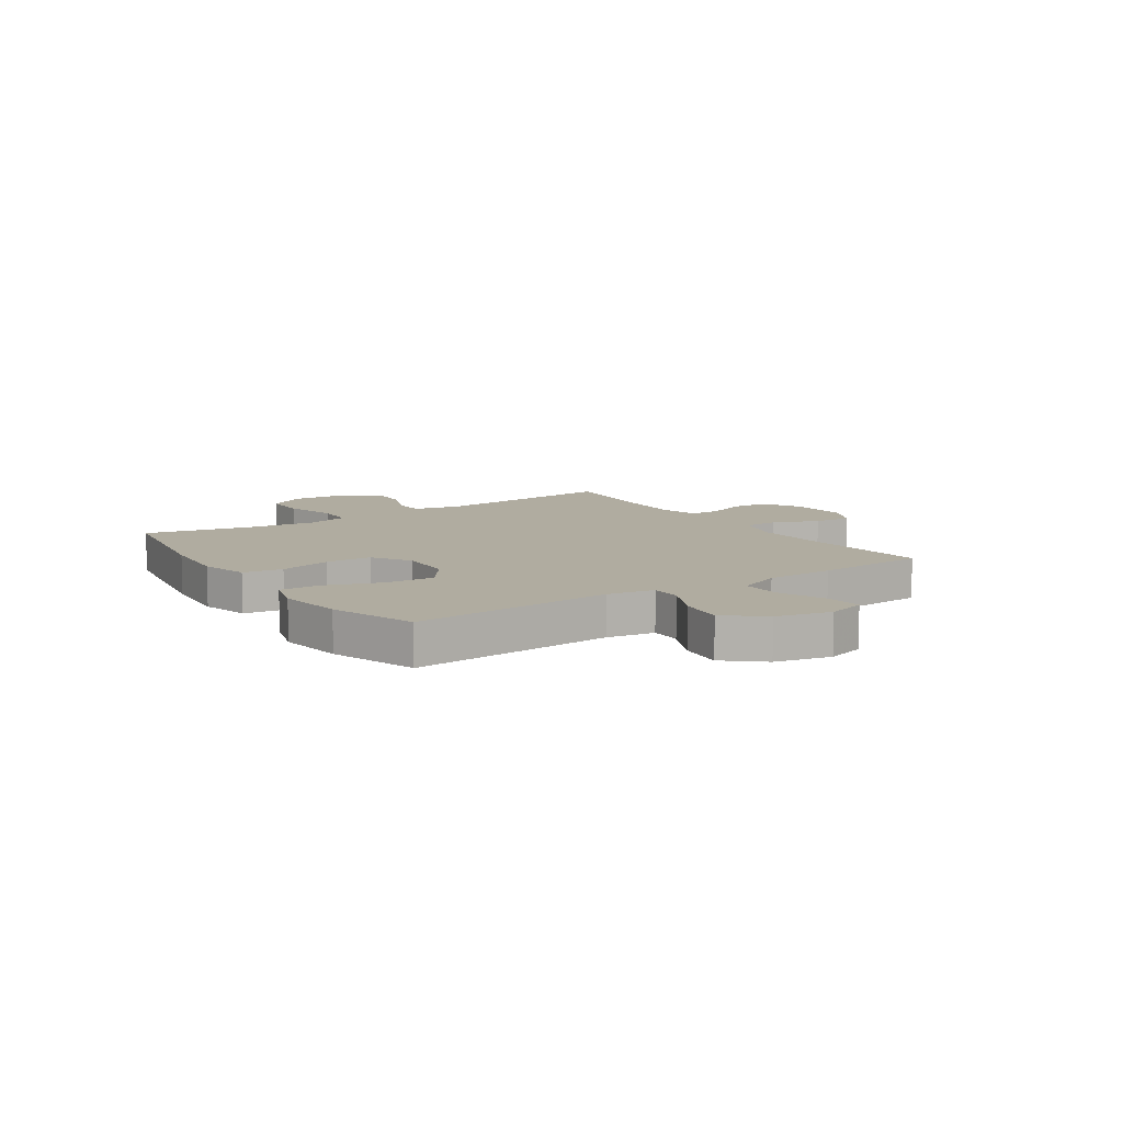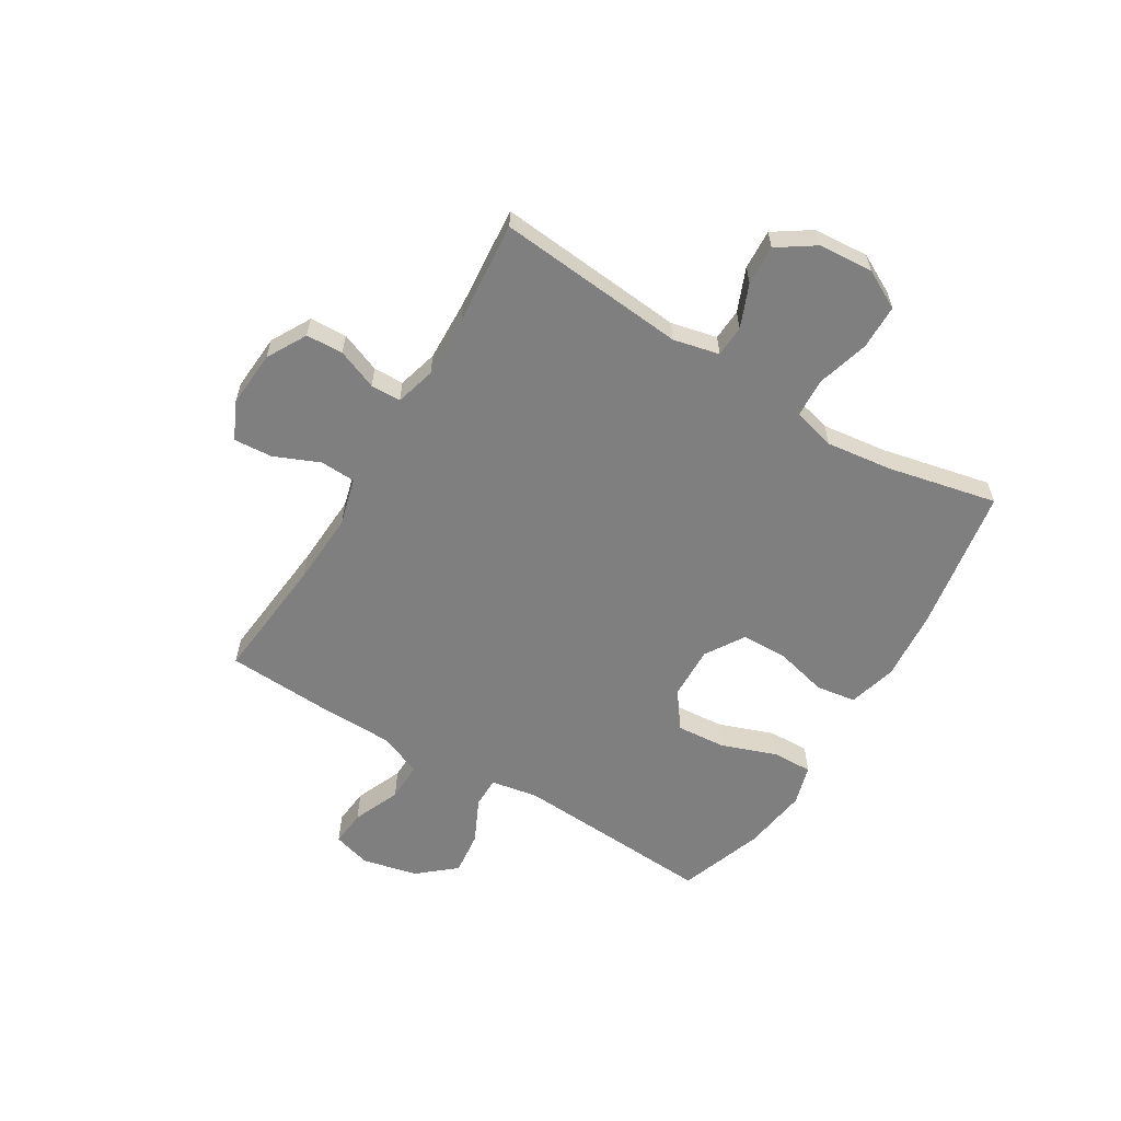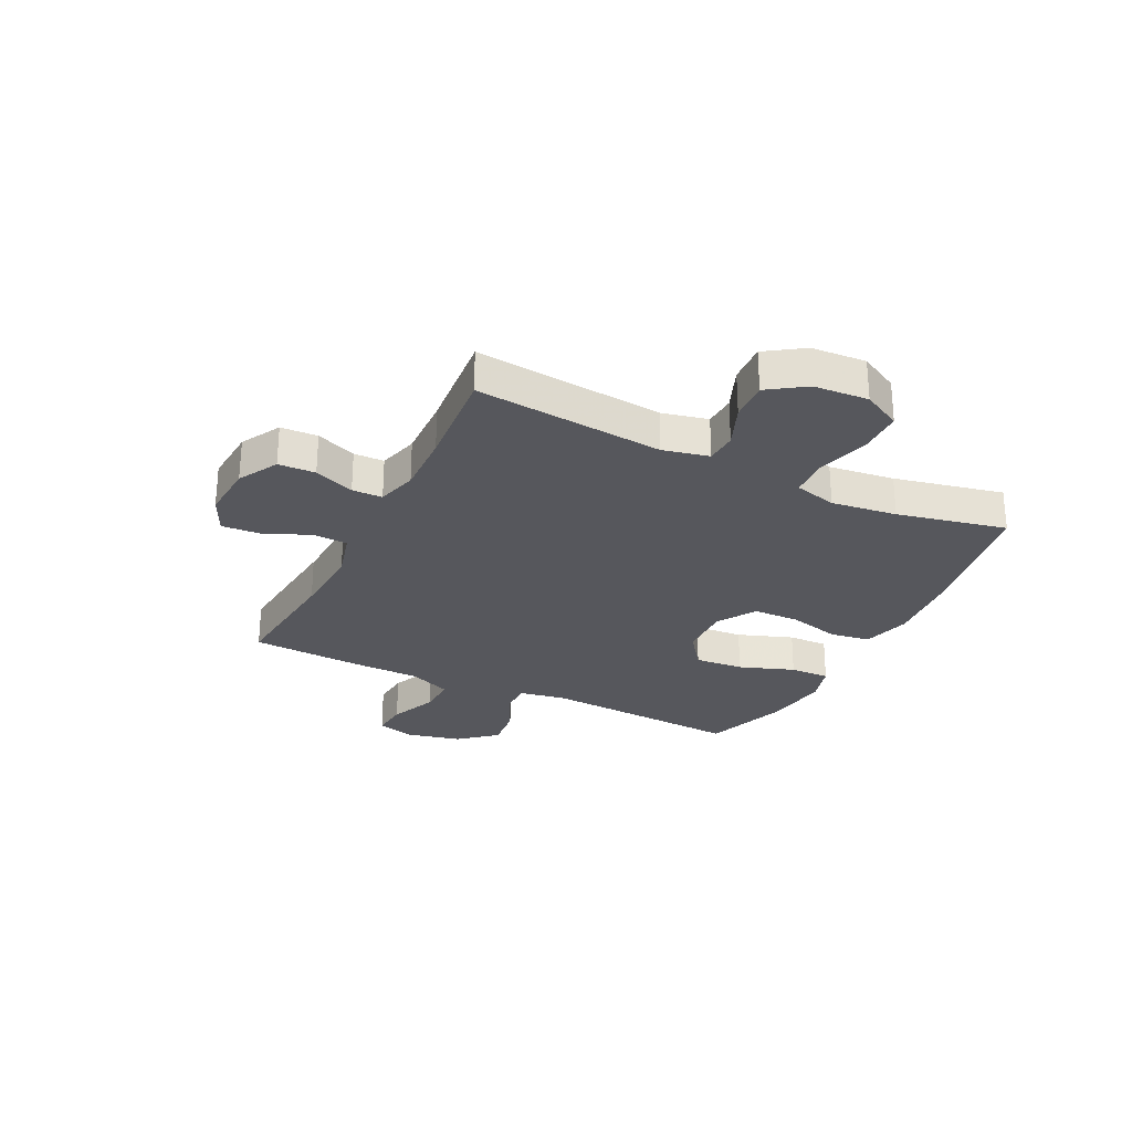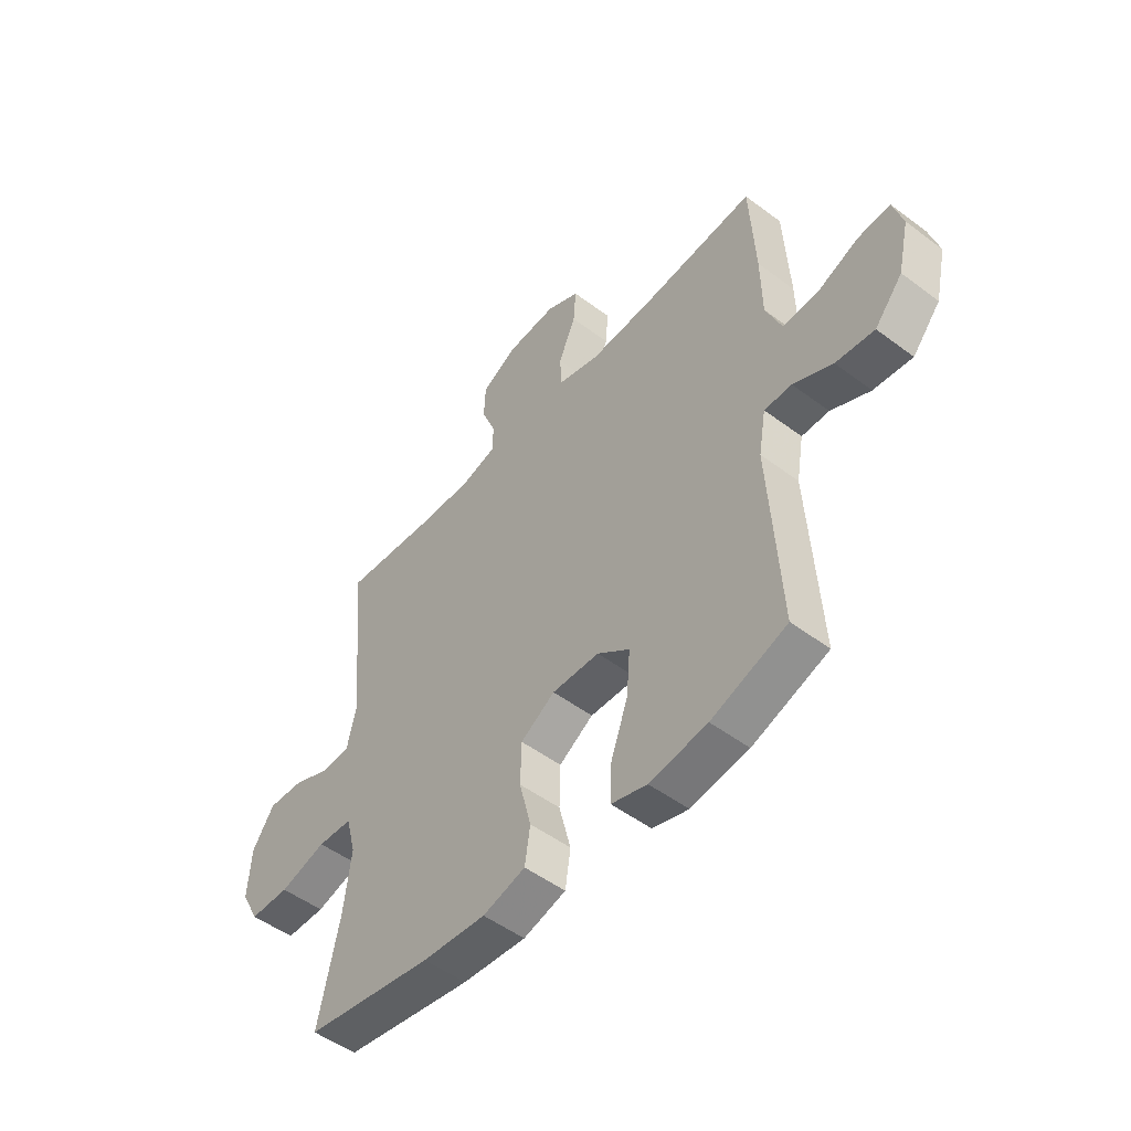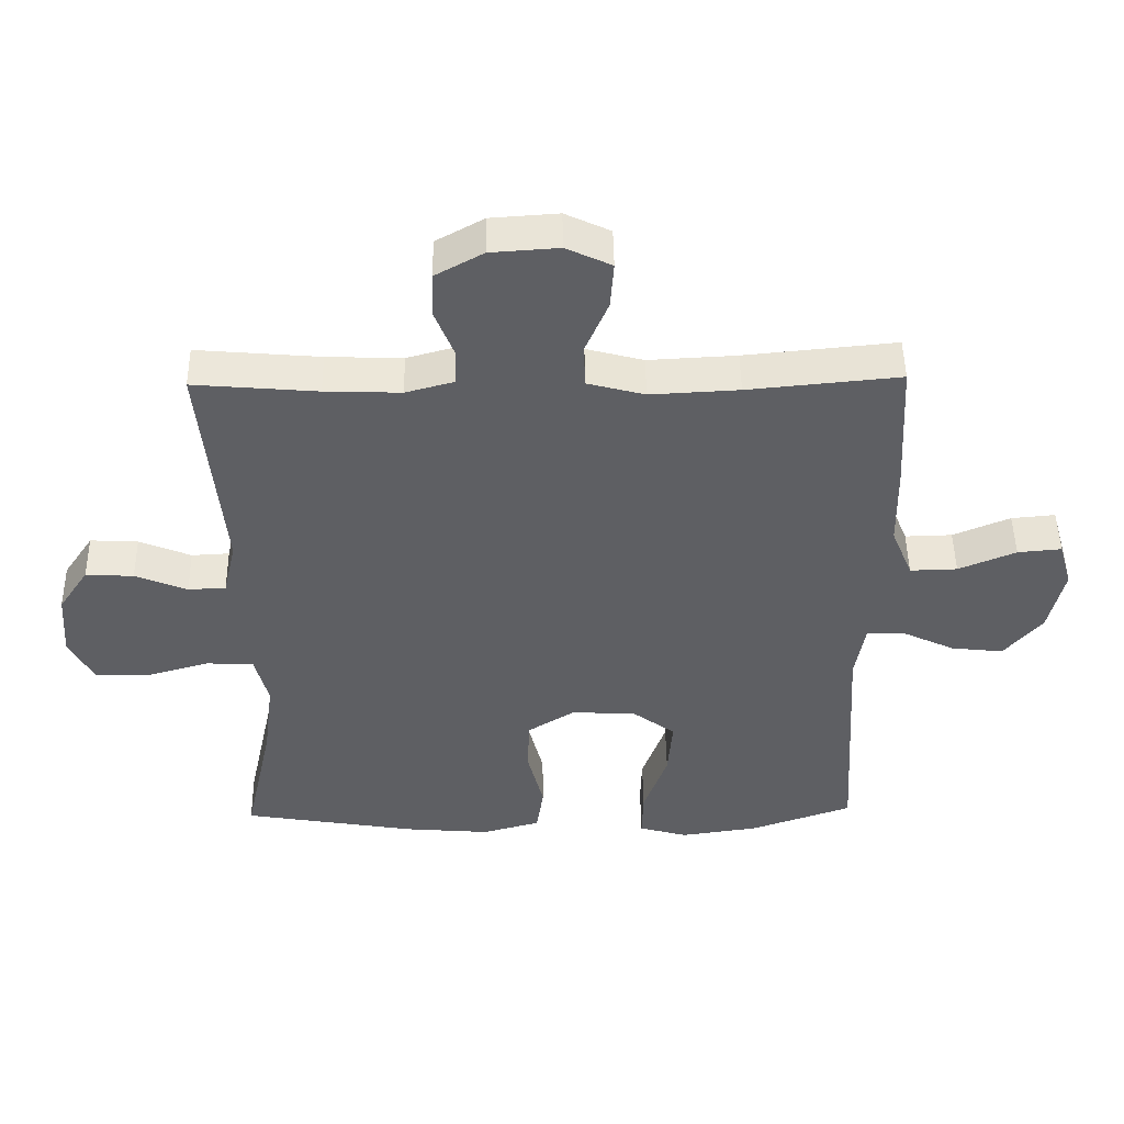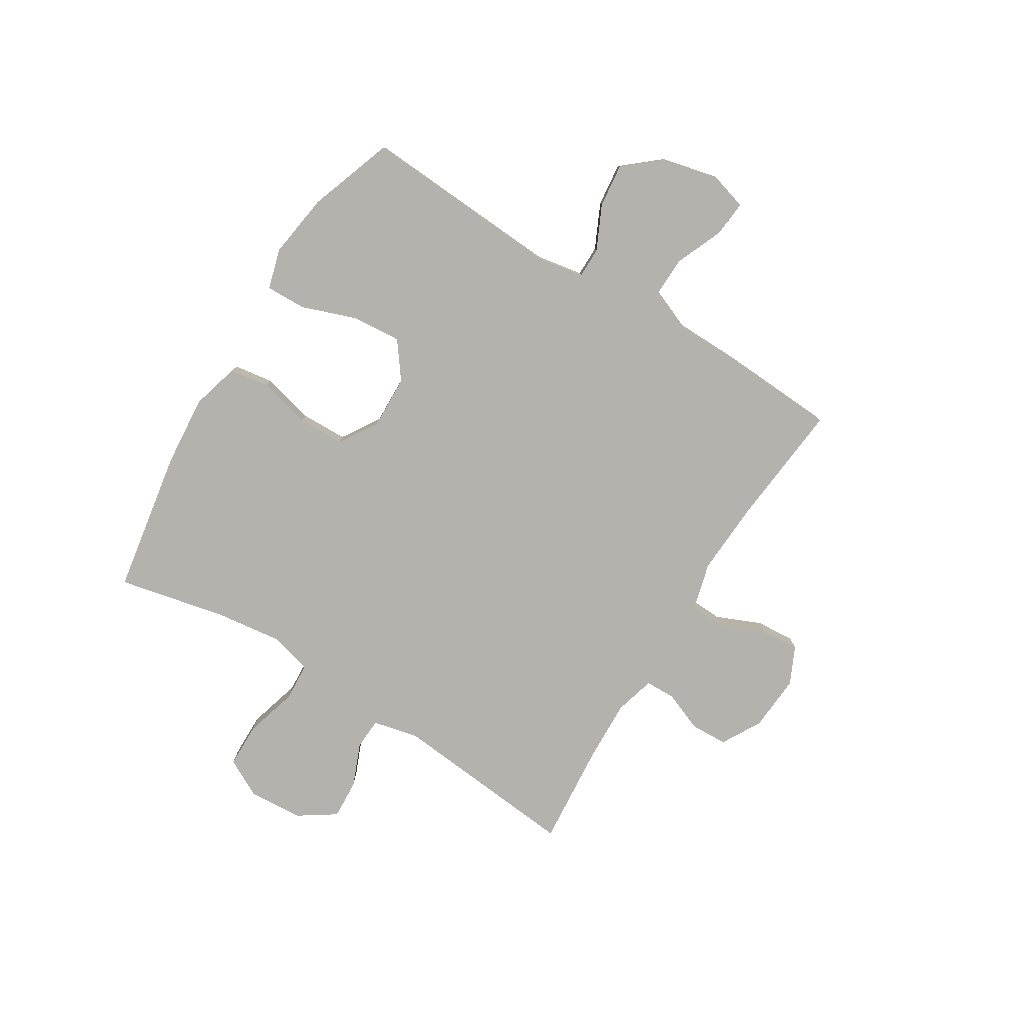
<metadata>
{"format":"obj","ext":"obj","renderer":"f3d","projection":"perspective","resolution":1024,"background":"white","views":[{"elev":9.9,"azim":-123.8,"up":"+Y"},{"elev":-59.7,"azim":58.8,"up":"+Y"},{"elev":-27.5,"azim":63.7,"up":"+Y"},{"elev":-50.5,"azim":-129.4,"up":"+Z"},{"elev":47.9,"azim":179.1,"up":"+Z"},{"elev":-79.4,"azim":-121.7,"up":"+Y"}]}
</metadata>
<code>
v -0.5 0.07 -0.5
v -0.478 0.07 -0.135
v -0.493 0.07 -0.049
v -0.549 0.07 -0.049
v -0.629 0.07 -0.087
v -0.708 0.07 -0.096
v -0.765 0.07 -0.029
v -0.788 0.07 0.071
v -0.768 0.07 0.14
v -0.702 0.07 0.134
v -0.616 0.07 0.098
v -0.545 0.07 0.096
v -0.513 0.07 0.174
v -0.511 0.07 0.298
v -0.5 0.07 0.5
v -0.272 0.07 0.478
v -0.139 0.07 0.471
v -0.053 0.07 0.494
v -0.05 0.07 0.558
v -0.085 0.07 0.64
v -0.09 0.07 0.71
v -0.022 0.07 0.742
v 0.08 0.07 0.735
v 0.152 0.07 0.695
v 0.155 0.07 0.628
v 0.126 0.07 0.555
v 0.127 0.07 0.5
v 0.2 0.07 0.48
v 0.314 0.07 0.484
v 0.5 0.07 0.5
v 0.468 0.07 0.158
v 0.487 0.07 0.075
v 0.544 0.07 0.072
v 0.622 0.07 0.104
v 0.694 0.07 0.108
v 0.739 0.07 0.041
v 0.746 0.07 -0.058
v 0.709 0.07 -0.128
v 0.628 0.07 -0.129
v 0.533 0.07 -0.102
v 0.462 0.07 -0.106
v 0.442 0.07 -0.183
v 0.457 0.07 -0.302
v 0.5 0.07 -0.5
v 0.239 0.07 -0.544
v 0.109 0.07 -0.555
v 0.022 0.07 -0.531
v 0.011 0.07 -0.459
v 0.035 0.07 -0.364
v 0.033 0.07 -0.28
v -0.037 0.07 -0.236
v -0.134 0.07 -0.239
v -0.2 0.07 -0.288
v -0.193 0.07 -0.377
v -0.157 0.07 -0.477
v -0.155 0.07 -0.55
v -0.228 0.07 -0.571
v -0.346 0.07 -0.554
v -0.5 0 -0.5
v -0.478 0 -0.135
v -0.493 0 -0.049
v -0.549 0 -0.049
v -0.629 0 -0.087
v -0.708 0 -0.096
v -0.765 0 -0.029
v -0.788 0 0.071
v -0.768 0 0.14
v -0.702 0 0.134
v -0.616 0 0.098
v -0.545 0 0.096
v -0.513 0 0.174
v -0.511 0 0.298
v -0.5 0 0.5
v -0.272 0 0.478
v -0.139 0 0.471
v -0.053 0 0.494
v -0.05 0 0.558
v -0.085 0 0.64
v -0.09 0 0.71
v -0.022 0 0.742
v 0.08 0 0.735
v 0.152 0 0.695
v 0.155 0 0.628
v 0.126 0 0.555
v 0.127 0 0.5
v 0.2 0 0.48
v 0.314 0 0.484
v 0.5 0 0.5
v 0.468 0 0.158
v 0.487 0 0.075
v 0.544 0 0.072
v 0.622 0 0.104
v 0.694 0 0.108
v 0.739 0 0.041
v 0.746 0 -0.058
v 0.709 0 -0.128
v 0.628 0 -0.129
v 0.533 0 -0.102
v 0.462 0 -0.106
v 0.442 0 -0.183
v 0.457 0 -0.302
v 0.5 0 -0.5
v 0.239 0 -0.544
v 0.109 0 -0.555
v 0.022 0 -0.531
v 0.011 0 -0.459
v 0.035 0 -0.364
v 0.033 0 -0.28
v -0.037 0 -0.236
v -0.134 0 -0.239
v -0.2 0 -0.288
v -0.193 0 -0.377
v -0.157 0 -0.477
v -0.155 0 -0.55
v -0.228 0 -0.571
v -0.346 0 -0.554
f 58 1 2
f 57 58 2
f 56 57 2
f 55 56 2
f 54 55 2
f 53 54 2 3
f 52 53 3
f 51 52 3
f 47 48 49
f 46 47 49
f 45 46 49
f 44 45 49
f 43 44 49
f 42 43 49 50
f 41 42 50 51
f 38 39 40
f 37 38 40
f 36 37 40
f 35 36 40
f 34 35 40
f 33 34 40
f 32 33 40 41
f 41 51 3
f 32 41 3
f 31 32 3
f 24 25 26
f 23 24 26
f 22 23 26
f 21 22 26
f 20 21 26
f 19 20 26
f 18 19 26 27
f 17 18 27 28
f 13 14 15 16
f 12 13 16 17
f 9 10 11
f 8 9 11
f 7 8 11
f 6 7 11
f 5 6 11
f 4 5 11
f 4 11 12
f 3 4 12
f 31 3 12
f 30 31 12
f 29 30 12
f 12 17 28
f 12 28 29
f 60 59 116
f 60 116 115
f 60 115 114
f 60 114 113
f 60 113 112
f 61 60 112 111
f 61 111 110
f 61 110 109
f 107 106 105
f 107 105 104
f 107 104 103
f 107 103 102
f 107 102 101
f 108 107 101 100
f 109 108 100 99
f 98 97 96
f 98 96 95
f 98 95 94
f 98 94 93
f 98 93 92
f 98 92 91
f 99 98 91 90
f 61 109 99
f 61 99 90
f 61 90 89
f 84 83 82
f 84 82 81
f 84 81 80
f 84 80 79
f 84 79 78
f 84 78 77
f 85 84 77 76
f 86 85 76 75
f 74 73 72 71
f 75 74 71 70
f 69 68 67
f 69 67 66
f 69 66 65
f 69 65 64
f 69 64 63
f 69 63 62
f 70 69 62
f 70 62 61
f 70 61 89
f 70 89 88
f 70 88 87
f 86 75 70
f 87 86 70
f 1 59 60 2
f 2 60 61 3
f 3 61 62 4
f 4 62 63 5
f 5 63 64 6
f 6 64 65 7
f 7 65 66 8
f 8 66 67 9
f 9 67 68 10
f 10 68 69 11
f 11 69 70 12
f 12 70 71 13
f 13 71 72 14
f 14 72 73 15
f 15 73 74 16
f 16 74 75 17
f 17 75 76 18
f 18 76 77 19
f 19 77 78 20
f 20 78 79 21
f 21 79 80 22
f 22 80 81 23
f 23 81 82 24
f 24 82 83 25
f 25 83 84 26
f 26 84 85 27
f 27 85 86 28
f 28 86 87 29
f 29 87 88 30
f 30 88 89 31
f 31 89 90 32
f 32 90 91 33
f 33 91 92 34
f 34 92 93 35
f 35 93 94 36
f 36 94 95 37
f 37 95 96 38
f 38 96 97 39
f 39 97 98 40
f 40 98 99 41
f 41 99 100 42
f 42 100 101 43
f 43 101 102 44
f 44 102 103 45
f 45 103 104 46
f 46 104 105 47
f 47 105 106 48
f 48 106 107 49
f 49 107 108 50
f 50 108 109 51
f 51 109 110 52
f 52 110 111 53
f 53 111 112 54
f 54 112 113 55
f 55 113 114 56
f 56 114 115 57
f 57 115 116 58
f 58 116 59 1

</code>
